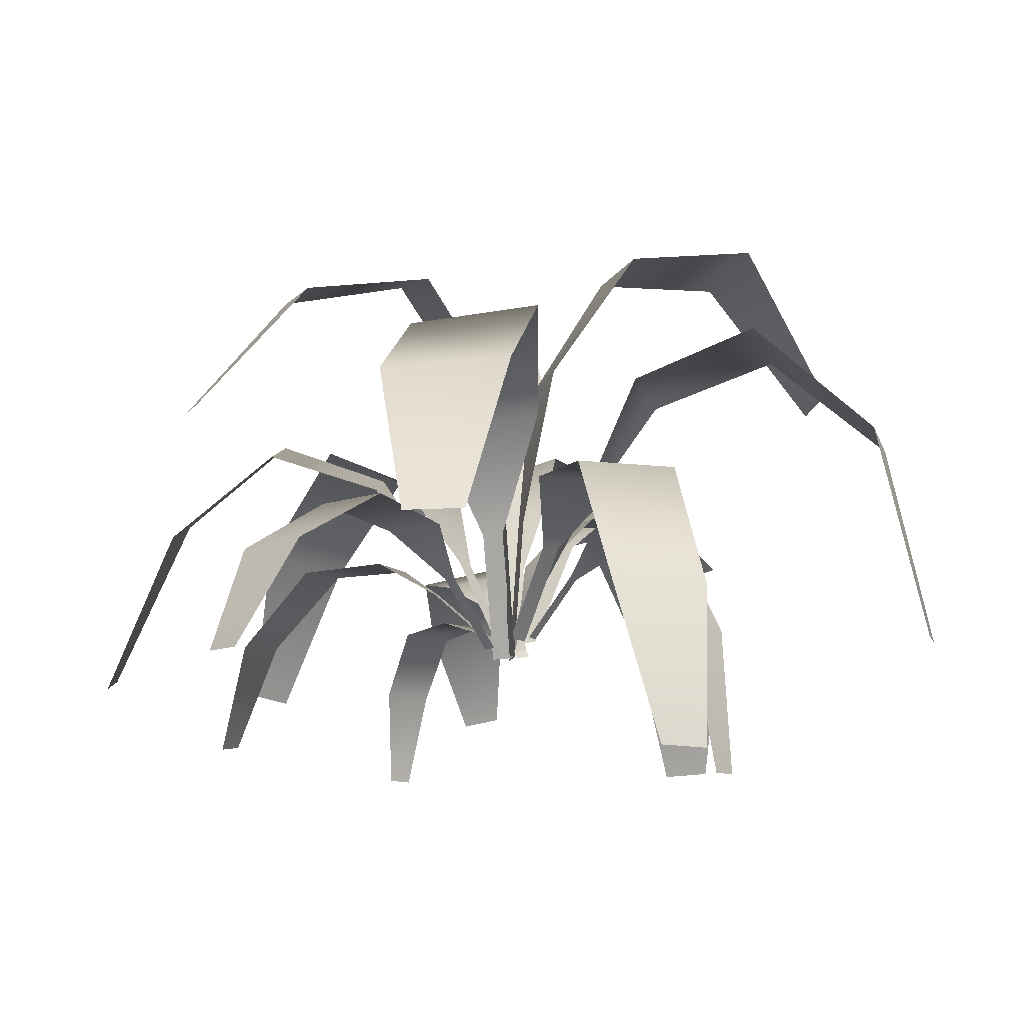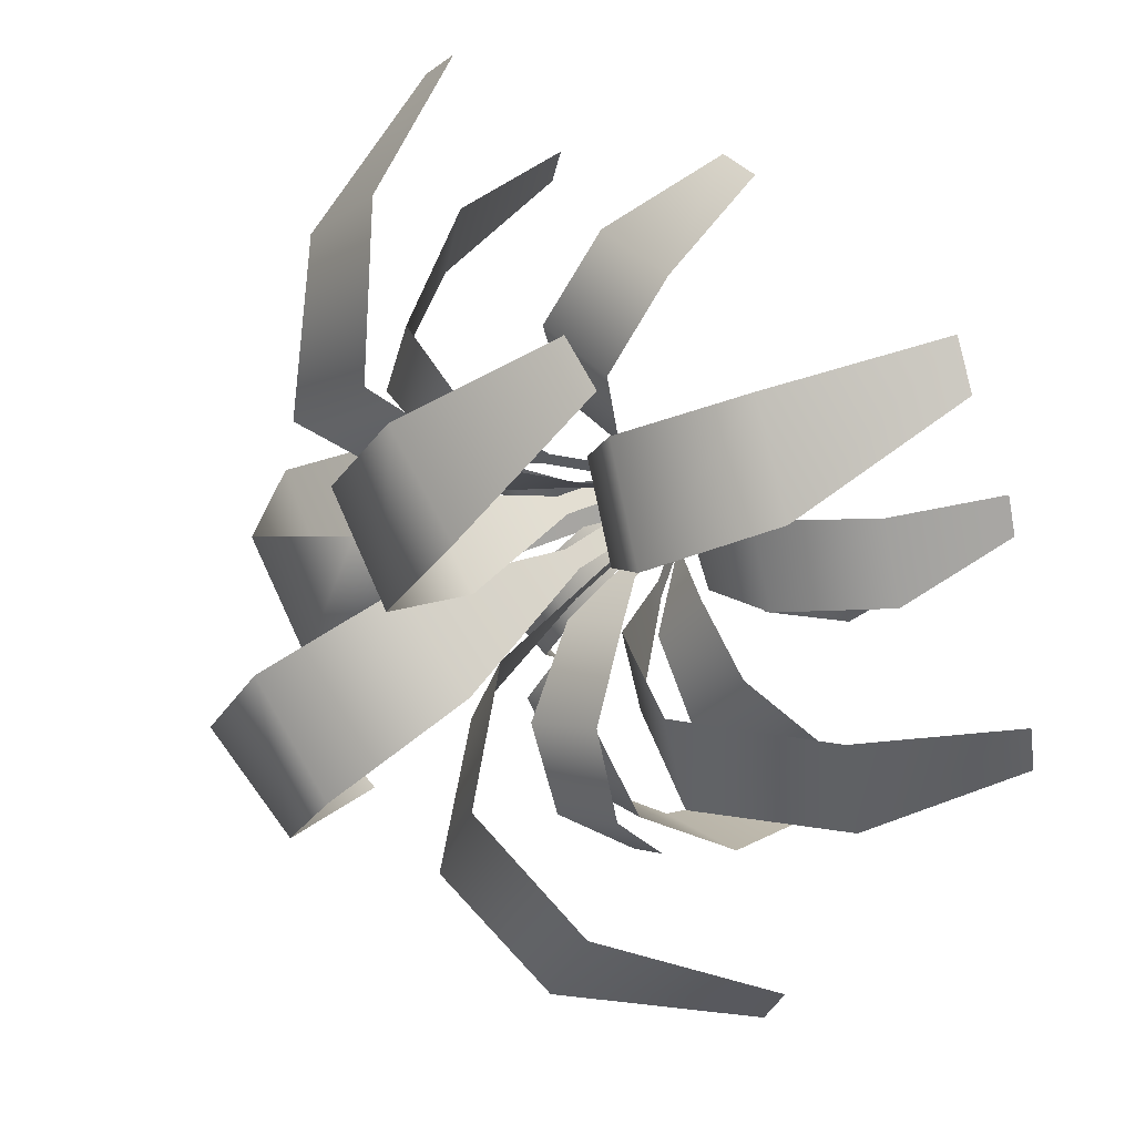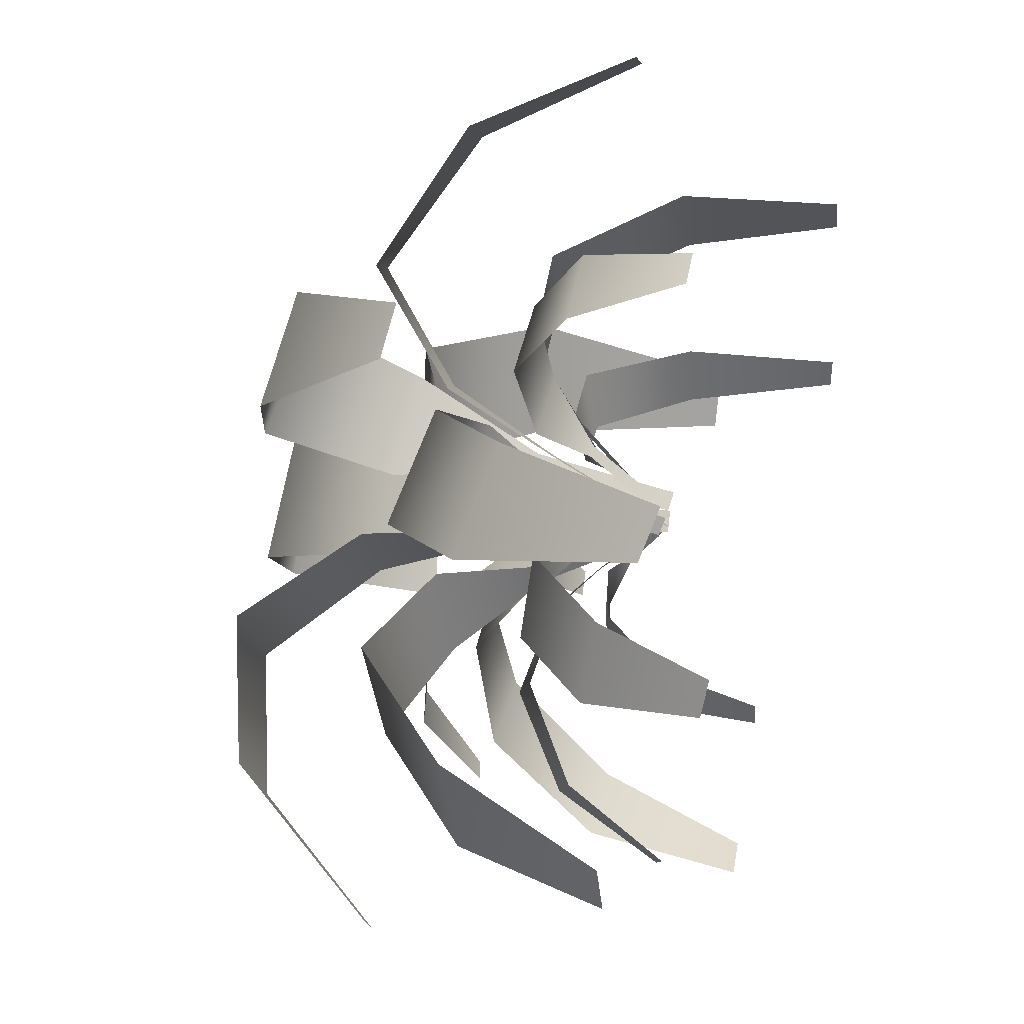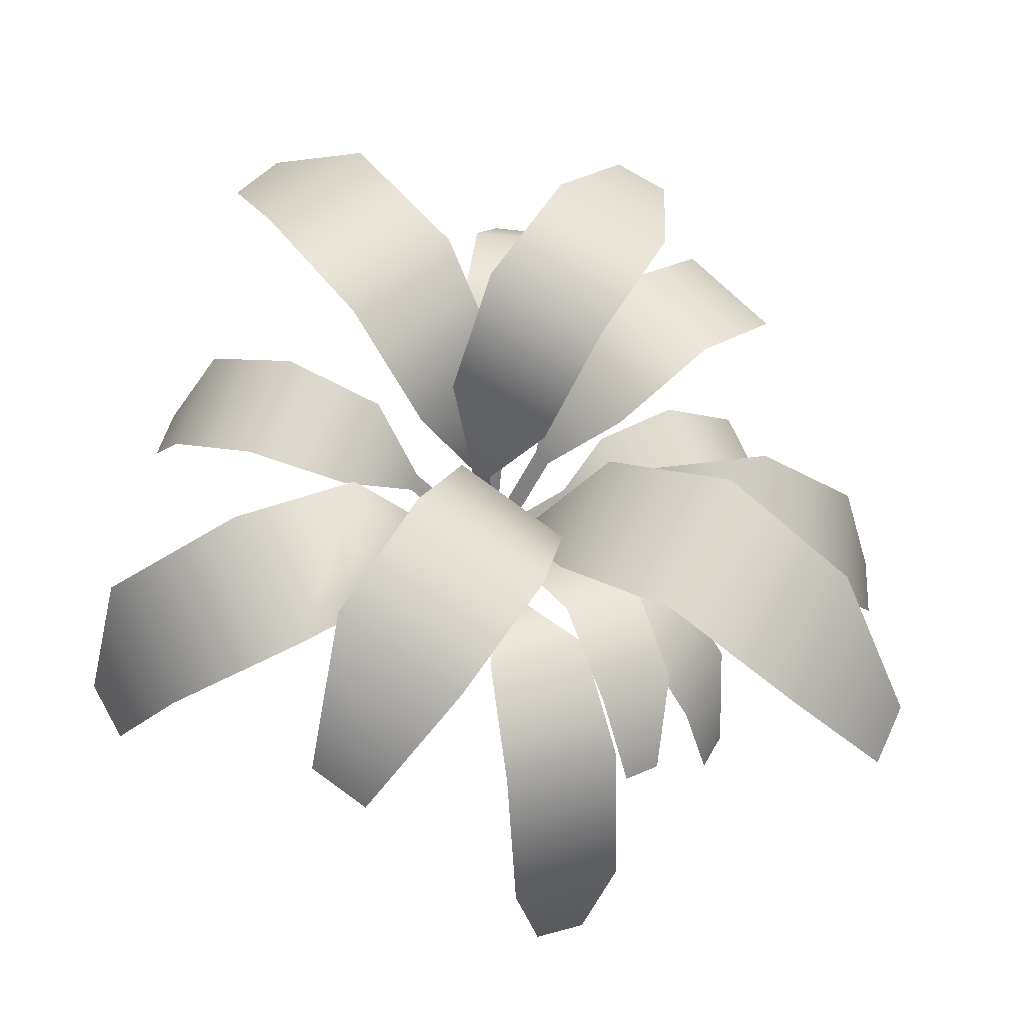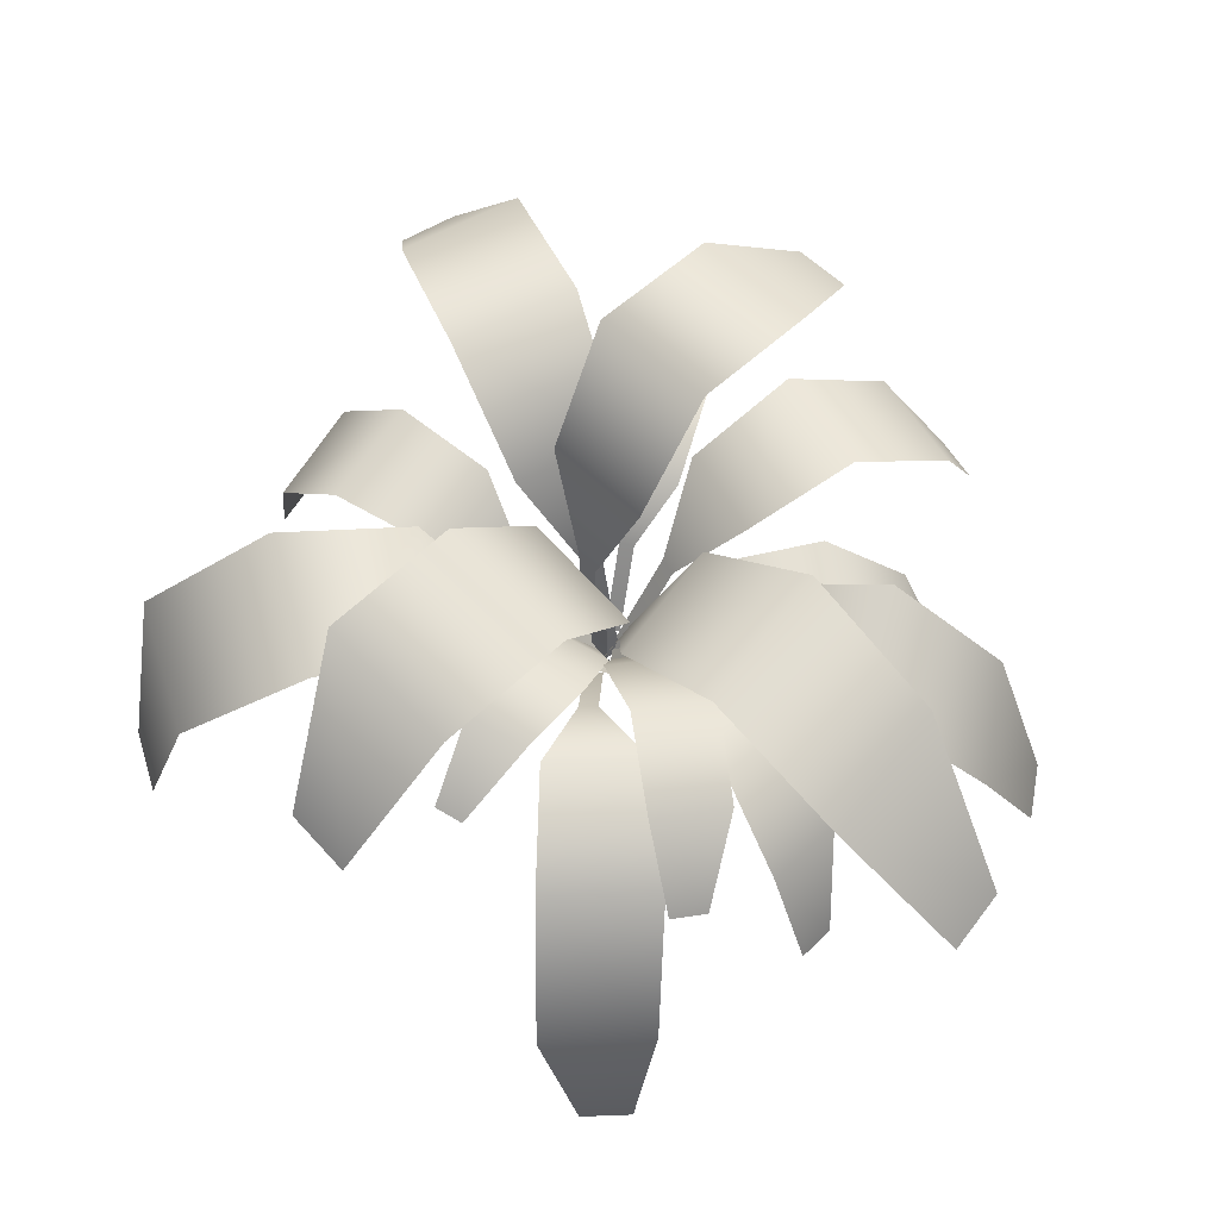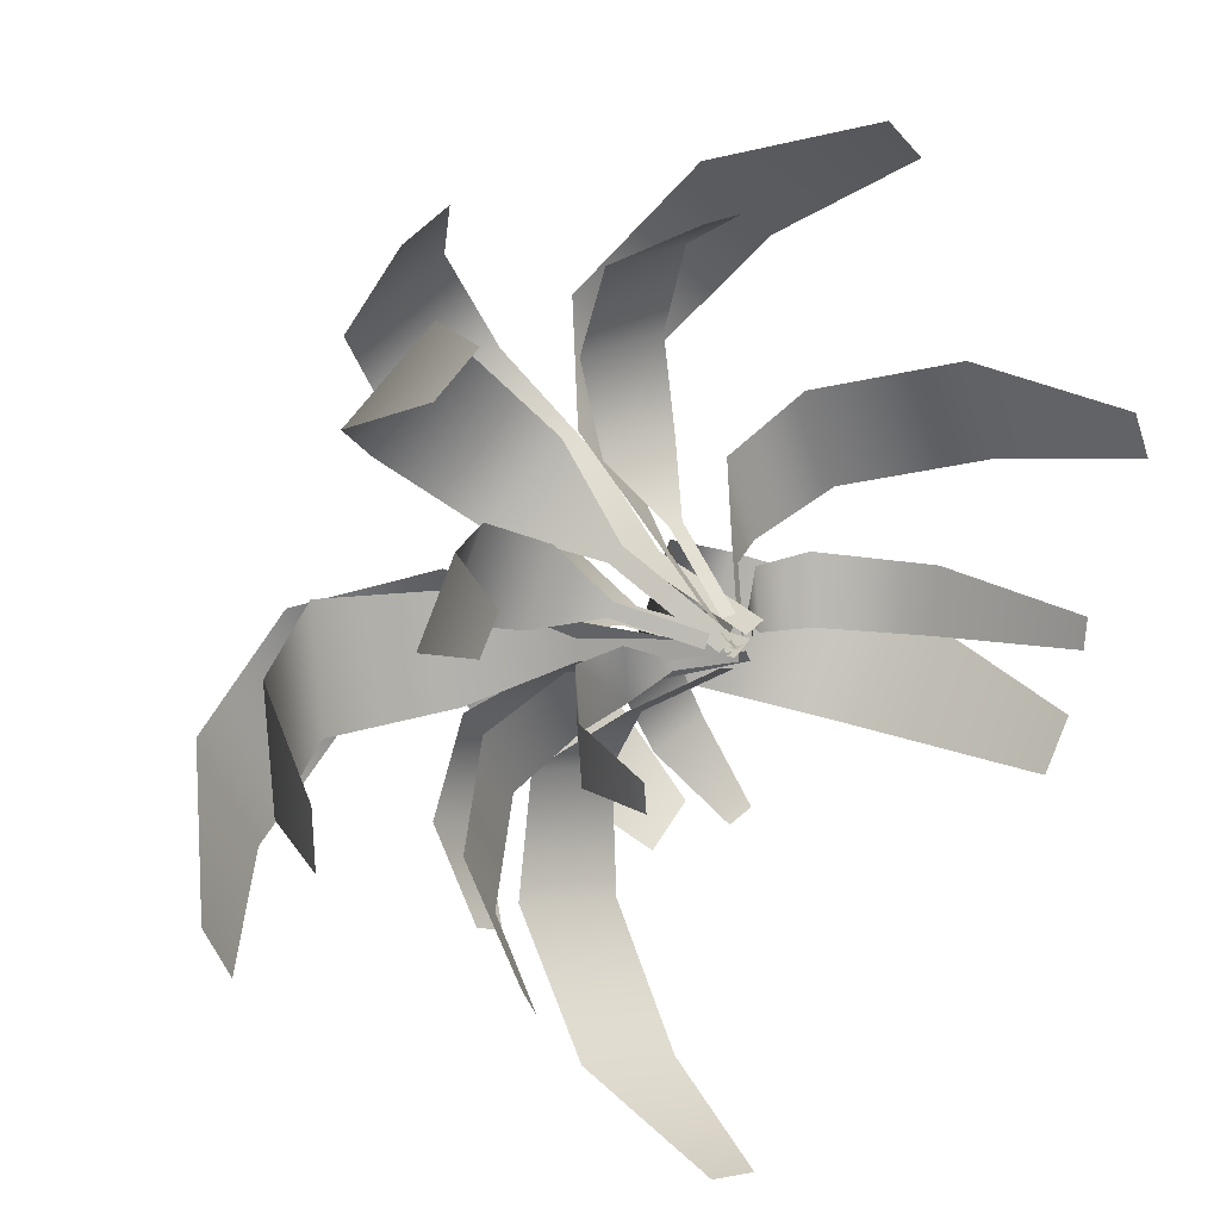
<metadata>
{"format":"obj","ext":"obj","renderer":"f3d","projection":"perspective","resolution":1024,"background":"white","views":[{"elev":-8.0,"azim":43.6,"up":"+Y"},{"elev":40.2,"azim":-127.7,"up":"+Z"},{"elev":46.3,"azim":-76.2,"up":"+Z"},{"elev":-15.8,"azim":173.2,"up":"+Z"},{"elev":67.7,"azim":-167.4,"up":"+Y"},{"elev":21.7,"azim":-38.0,"up":"+Z"}]}
</metadata>
<code>
o Plane.004_Plane.005
v -0.1643 1.186 -0.1826
v -0.1087 1.198 -0.2085
v 0.02665 0.8048 -0.1033
v -0.4053 1.474 -0.2413
v -0.1101 1.549 -0.3778
v -0.6342 1.797 -0.5162
v -0.2923 1.898 -0.6797
v -0.6233 1.56 -1.424
v -0.1157 1.363 -0.4999
v 0.0292 0.8532 -0.1724
v -0.4098 1.63 -0.7796
v -0.162 0.9761 -1.926
v -0.6022 0.207 -1.97
v -0.3669 0.2223 -2.035
v -0.02127 1.048 -0.1197
v 0.009923 0.7656 -0.0318
v 0.1516 1.264 -0.1595
v -0.05339 1.472 -0.4671
v 0.2431 1.487 -0.3778
v 0.4159 1.512 -0.7139
v 0.289 1.524 -0.2709
v 0.0285 0.8631 0.01656
v 0.1069 1.374 0.1513
v -0.09913 0.7562 0.005897
v 0.01889 1.863 0.5576
v 0.7605 2.371 0.5888
v 1.151 1.977 1.184
v 0.719 1.929 1.579
v 1.312 1.233 1.634
v 1.113 1.225 1.815
v -0.1497 1.537 -0.2394
v -0.005219 0.8581 -0.1581
v -0.222 2.172 -0.5475
v -1.487 2.515 -0.6457
v -1.222 2.503 -1.223
v -1.793 1.787 -1.36
v -0.1136 0.8431 0.01466
v -0.4202 1.1 0.0751
v -1.093 1.238 0.1736
v -1.315 0.8498 0.6307
v -1.479 0.8757 0.2694
v -1.505 0.3194 0.6155
v -1.58 0.3348 0.4474
v -0.2385 1.042 -0.2216
v -0.3896 1.255 -0.4422
v -1.222 0.9716 -0.6702
v -1.016 1.058 -1.009
v -0.0139 1.141 0.3746
v -0.08349 1.142 0.3717
v -0.08359 0.8075 0.08234
v -0.2329 1.371 0.6108
v -0.2715 1.471 1.022
v -0.3416 1.215 1.455
v -0.08614 0.7219 1.716
v 0.111 1.439 0.1317
v 0.0115 0.7697 0.000297
v 0.2671 2.051 0.349
v 0.1455 2.578 0.7199
v -0.3532 2.666 0.4278
v -0.1905 2.504 1.211
v -0.5638 1.919 1.589
v -0.7865 1.933 1.459
v 0.01617 1.467 -0.09696
v -0.2318 2.184 -0.4096
v 0.2954 2.838 -1.299
v 0.8268 2.901 -0.9636
v 0.8979 2.201 -1.515
v 0.1192 0.852 -0.0739
v 0.3462 1.142 -0.1344
v 0.3527 1.152 -0.08354
v 0.1255 0.8602 -0.02305
v 0.531 1.29 -0.2867
v 0.8796 1.366 -0.02587
v 1.169 0.8824 -0.01235
v 1.283 0.1531 -0.1886
v 0.3721 1.285 0.1354
v 0.7494 1.581 -0.006067
v 1.214 1.591 0.1329
v 1.027 1.588 0.6055
v 1.578 0.9839 0.3481
v 1.402 1.008 0.806
v -0.2327 1.25 0.2907
v -0.2802 1.58 0.6622
v -0.5914 1.692 0.3171
v -0.9875 1.875 0.6501
v -1.394 1.462 0.9519
v -1.532 0.6468 1.292
v -0.4303 1.277 -0.1649
v -0.07501 0.7922 -0.1006
v -0.7196 1.735 0.07105
v -1.257 1.944 0.09402
v -1.292 1.84 -0.4656
v -2.082 0.6597 -0.08551
v -2.097 0.6245 -0.3355
v -0.01965 0.7782 -0.06295
v -0.7089 0.9036 -0.2677
v -0.9404 0.6205 -0.06186
v -0.9306 0.6045 -0.3306
v -0.9885 0.1596 -0.1271
v -0.9834 0.1523 -0.252
v -0.02949 0.7934 -0.07767
v -0.4667 1.885 -1.123
v -0.7949 1.803 -0.9682
v -0.7783 1.522 -1.354
v -0.05607 0.8436 -0.1486
v -0.03046 1.373 -0.524
v 0.04364 1.667 -0.9061
v -0.05523 1.509 -1.436
v -0.5819 1.498 -1.289
v -0.666 0.9594 -1.783
v -0.0379 0.7647 -0.0462
v 0.02661 1.049 -0.1055
v -0.1028 1.249 -0.2359
v 0.1318 1.493 -0.7984
v 0.4831 1.261 -1.071
v 0.3511 1.247 -1.111
v -0.0222 0.8589 -0.07345
v 0.3401 1.531 -0.1811
v 0.728 2.125 -0.1581
v 0.458 2.07 -0.6367
v 1.276 2.34 -0.4077
v 0.9611 2.288 -0.9656
v 1.834 1.804 -0.6173
v 1.529 1.783 -1.152
v 1.944 0.8118 -0.883
v 1.804 0.8019 -1.132
v -0.02678 0.7644 -0.05987
v 0.03484 1.364 0.2174
v 0.4035 1.94 0.2076
v 0.3119 2.285 0.9965
v -0.04982 0.8604 -0.0616
v -0.1939 1.54 -0.1427
v -0.459 2.177 -0.0341
v -0.6511 2.663 -0.853
v -0.9275 2.677 -0.2547
v -1.916 1.792 -1.093
v -0.1407 0.8421 -0.04621
v -0.3929 1.102 0.1359
v -0.7102 1.25 0.04487
v -0.5661 1.256 0.3685
v -0.9249 1.221 0.551
v 0.002441 0.7593 -0.06185
v 0.03748 0.7735 -0.1184
v -0.2733 1.028 -0.1649
v -0.5758 1.173 -0.1413
v -0.7219 1.331 -0.6796
v -0.9391 1.228 -0.329
v -1.207 0.5299 -1.17
v -1.303 0.4906 -1.014
v -0.01397 0.8045 0.08548
v 0.1366 1.371 0.6274
v 0.158 1.477 1.042
v 0.07078 1.236 1.471
v -0.2783 0.7131 1.707
v 0.09218 0.7598 0.04734
v 0.03014 1.441 0.08497
v -0.1621 2.103 0.095
v -0.6737 2.547 0.9317
v -0.06115 0.7526 -0.07396
v 0.02717 0.7618 -0.01548
v -0.07234 1.456 -0.1551
v 0.238 2.221 -0.08914
v 0.4873 2.832 -0.4354
v -0.05927 2.839 -0.7948
v 0.6541 2.144 -1.677
v 0.5646 1.357 -0.01624
v 0.8406 1.292 -0.3411
v 1.13 0.8523 -0.3131
v 1.301 0.1577 -0.04828
v 0.06472 0.8469 -0.05662
v 0.03473 0.8508 0.01991
v 0.4017 1.281 0.05878
v 0.5902 1.583 0.4009
v 1.617 0.2581 0.7275
v 1.7 0.2471 0.5162
v -0.05189 0.7701 0.01284
v -0.1104 0.7884 -0.05207
v -0.2915 1.266 0.2261
v -0.6257 1.74 1.052
v -1.04 1.344 1.338
v -1.371 0.5946 1.471
v -0.06924 0.8066 -0.01044
v -0.4241 1.293 -0.07505
v -0.7506 1.647 -0.4087
v -1.821 1.351 -0.4818
v -1.792 1.438 0.05711
v -0.01782 0.7756 -0.1082
v -0.255 0.8953 -0.1249
v -0.2567 0.898 -0.07956
v -0.4399 0.951 -0.2339
v -0.4495 0.9652 0.006969
v -0.7202 0.9196 0.01309
f 101 3 2 1
f 2 5 4 1
f 5 7 6 4
f 7 102 103 6
f 102 8 104 103
f 105 10 106 9
f 106 107 11 9
f 107 108 109 11
f 108 12 110 109
f 12 14 13 110
f 111 16 112 15
f 112 17 113 15
f 17 19 18 113
f 19 20 114 18
f 20 115 116 114
f 117 22 118 21
f 118 119 120 21
f 127 24 128 23
f 128 25 129 23
f 25 130 26 129
f 130 28 27 26
f 28 30 29 27
f 131 32 31 132
f 31 33 133 132
f 33 134 135 133
f 134 35 34 135
f 35 36 136 34
f 37 137 38 138
f 38 139 140 138
f 139 39 141 140
f 39 41 40 141
f 41 43 42 40
f 142 143 44 144
f 44 45 145 144
f 45 146 147 145
f 146 47 46 147
f 47 148 149 46
f 150 50 49 48
f 49 51 151 48
f 51 52 152 151
f 52 53 153 152
f 53 154 54 153
f 155 56 156 55
f 156 157 57 55
f 157 59 58 57
f 59 158 60 58
f 158 62 61 60
f 159 160 63 161
f 63 162 64 161
f 162 163 164 64
f 163 66 65 164
f 66 67 165 65
f 68 71 70 69
f 70 166 72 69
f 166 73 167 72
f 73 74 168 167
f 74 169 75 168
f 170 171 76 172
f 76 173 77 172
f 173 79 78 77
f 79 81 80 78
f 81 174 175 80
f 176 177 178 82
f 178 84 83 82
f 84 85 179 83
f 85 86 180 179
f 86 87 181 180
f 182 89 88 183
f 88 184 90 183
f 184 92 91 90
f 92 185 186 91
f 185 94 93 186
f 95 187 188 189
f 190 96 192 191
f 96 98 97 192
f 98 100 99 97
f 119 121 122 120
f 121 123 124 122
f 123 125 126 124
f 188 190 191 189

</code>
